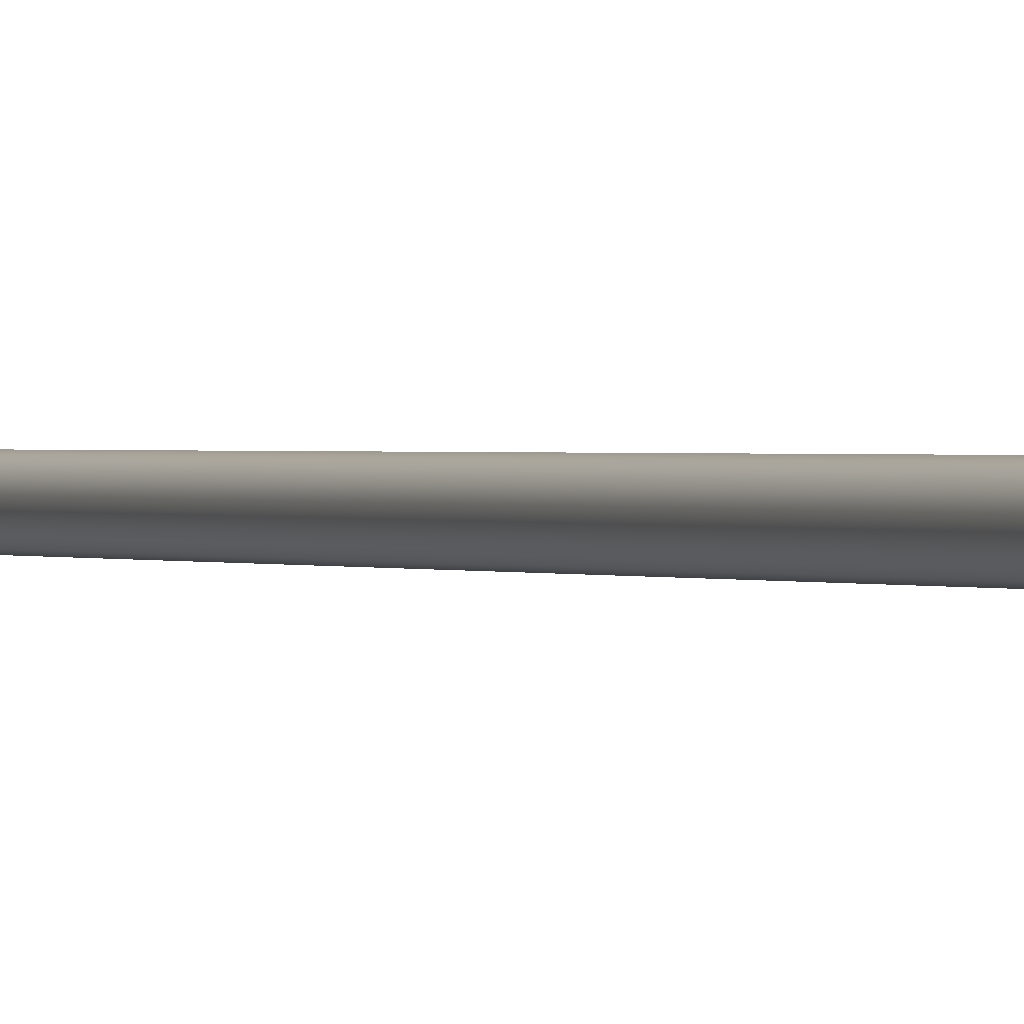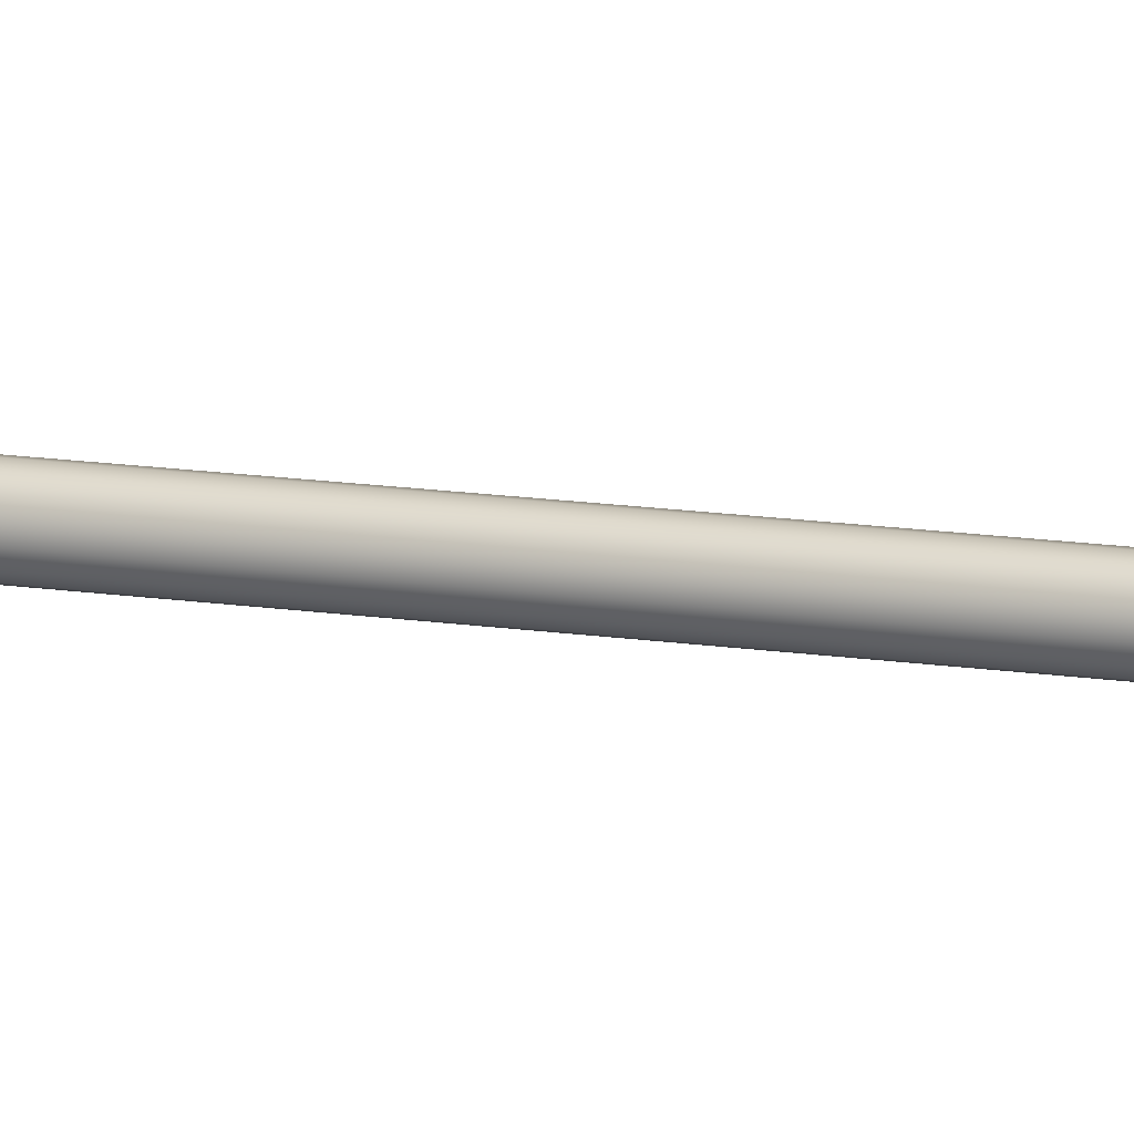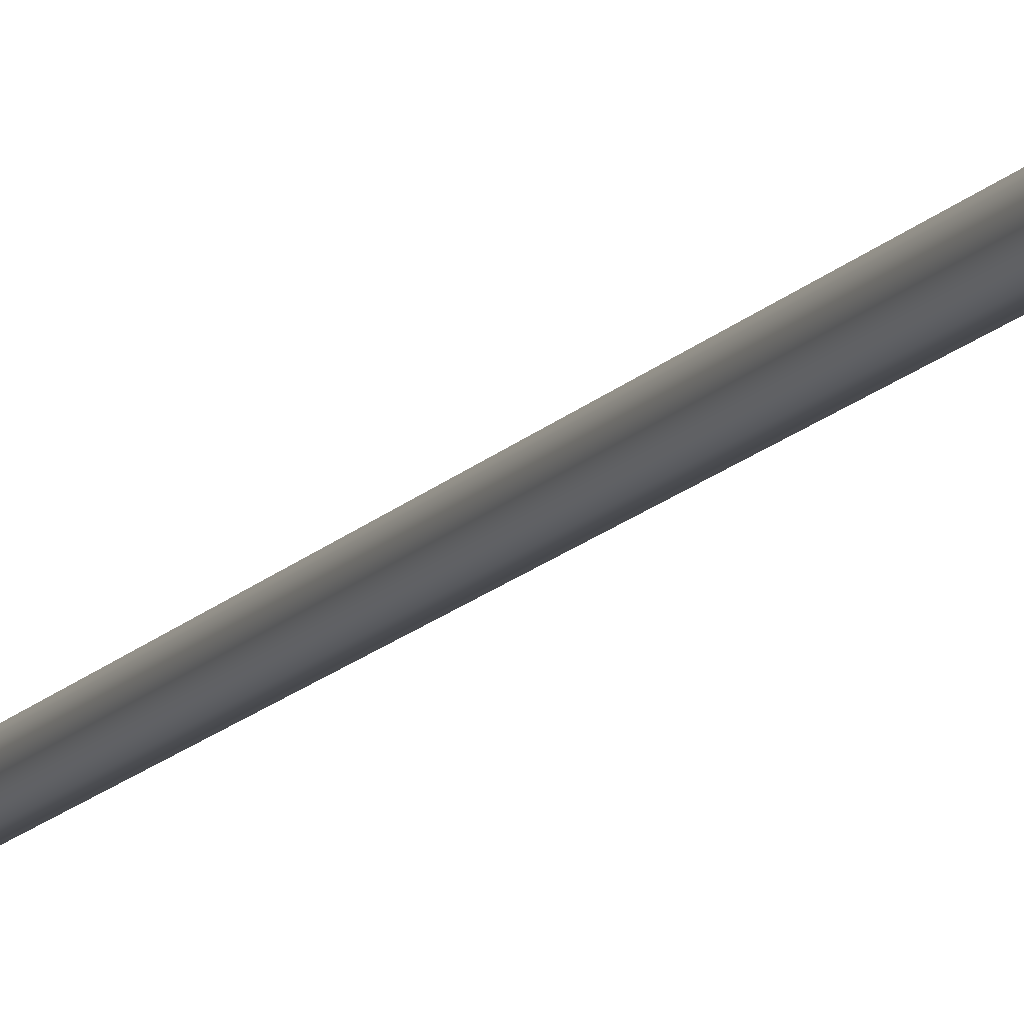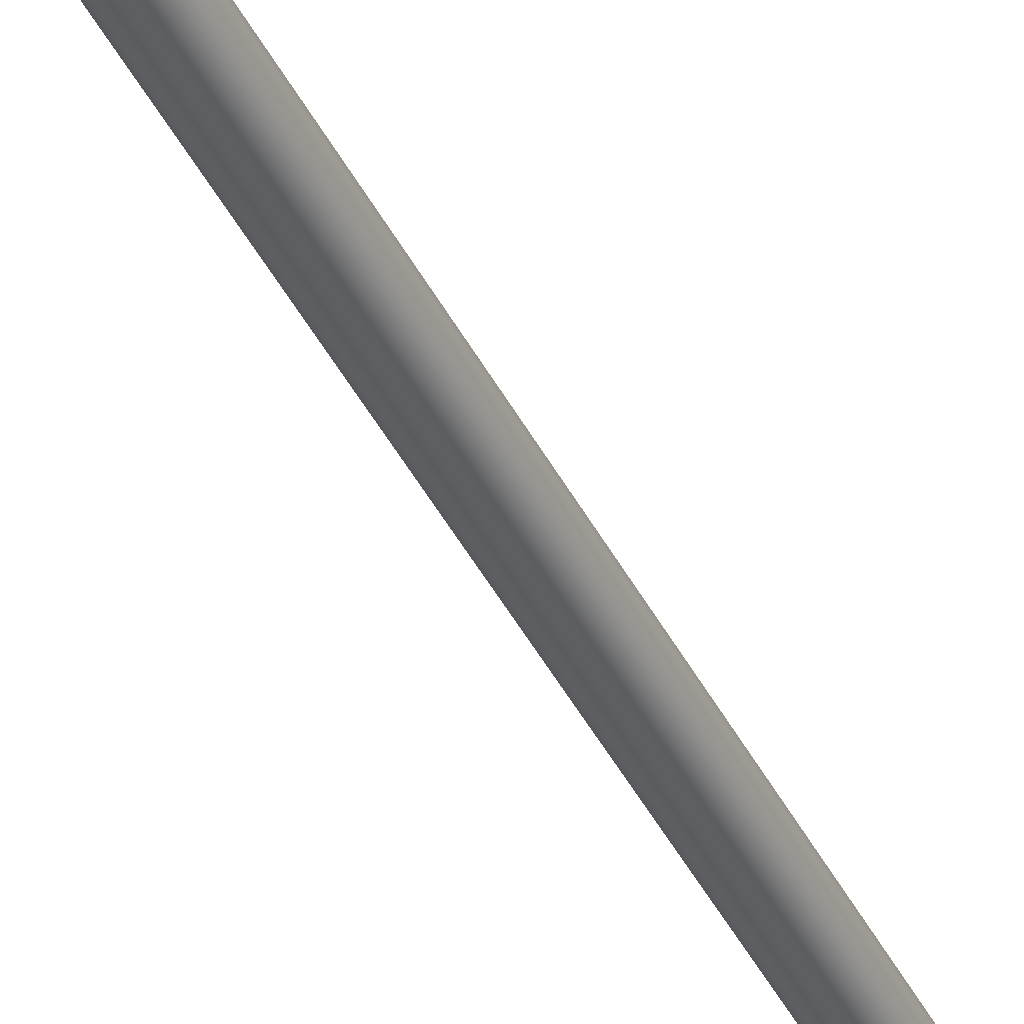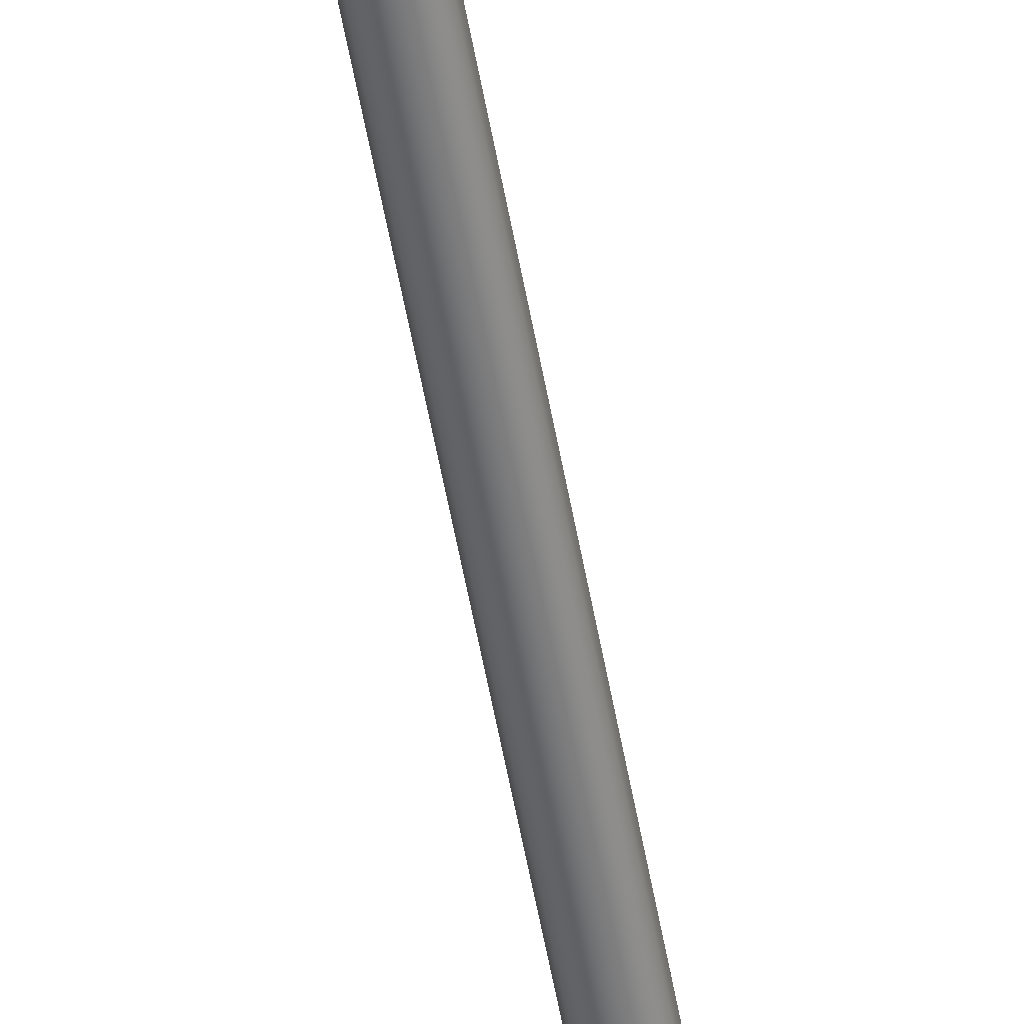
<metadata>
{"format":"obj","ext":"obj","renderer":"f3d","projection":"perspective","resolution":1024,"background":"white","views":[{"elev":0.4,"azim":-19.9,"up":"+Z"},{"elev":12.0,"azim":-68.1,"up":"+Z"},{"elev":-13.6,"azim":156.1,"up":"+Z"},{"elev":-40.4,"azim":24.2,"up":"+Z"},{"elev":-56.3,"azim":10.2,"up":"+Z"}]}
</metadata>
<code>
v 0.3669 0 -0.1633
v 0.2687 0 -0.2985
v 0.1241 0 -0.382
v -0.04198 0 -0.3994
v -0.2008 0 -0.3478
v -0.3249 0 -0.2361
v -0.3928 0 -0.0835
v -0.3928 0 0.0835
v -0.3249 0 0.2361
v -0.2008 0 0.3478
v -0.04198 0 0.3994
v 0.1241 0 0.382
v 0.2687 0 0.2985
v 0.3669 0 0.1633
v 0.4016 0 0
v 0.06614 6.931 -0.02783
v 0.04942 6.931 -0.05084
v 0.02478 6.931 -0.06507
v -0.003511 6.931 -0.06804
v -0.03057 6.931 -0.05925
v -0.05171 6.931 -0.04021
v -0.06328 6.931 -0.01422
v -0.06328 6.931 0.01422
v -0.05171 6.931 0.04021
v -0.03057 6.931 0.05925
v -0.003511 6.931 0.06804
v 0.02478 6.931 0.06507
v 0.04942 6.931 0.05084
v 0.06614 6.931 0.02783
v 0.07206 6.931 0
v 0 0 0
v 0 6.931 0
v 0.02478 0.1313 0.06507
v -0.003511 0.1313 0.06804
v -0.03057 0.1313 0.05925
v -0.05171 0.1313 0.04021
v -0.06328 0.1313 0.01422
v -0.06328 0.1313 -0.01422
v -0.05171 0.1313 -0.04021
v -0.03057 0.1313 -0.05925
v -0.003511 0.1313 -0.06804
v 0.02478 0.1313 -0.06507
v 0.04942 0.1313 -0.05084
v 0.06614 0.1313 -0.02783
v 0.07206 0.1313 0
v 0.06614 0.1313 0.02783
v 0.04942 0.1313 0.05084
v 0.1234 0.055 0.3797
v 0.1216 0.05876 0.3739
v 0.1241 0.04832 0.382
v -0.0417 0.05499 0.397
v -0.04198 0.04832 0.3994
v -0.041 0.05875 0.391
v -0.1996 0.05499 0.3457
v -0.2008 0.04832 0.3478
v -0.1965 0.05874 0.3405
v -0.323 0.05499 0.2347
v -0.3249 0.04832 0.2361
v -0.318 0.05874 0.2311
v -0.3905 0.05499 0.08301
v -0.3928 0.04832 0.0835
v -0.3845 0.05874 0.08175
v -0.3905 0.05499 -0.08301
v -0.3928 0.04832 -0.0835
v -0.3845 0.05874 -0.08175
v -0.323 0.05499 -0.2347
v -0.3249 0.04832 -0.2361
v -0.318 0.05874 -0.2311
v -0.1996 0.05499 -0.3457
v -0.2008 0.04832 -0.3478
v -0.1965 0.05874 -0.3405
v -0.0417 0.05499 -0.397
v -0.04198 0.04832 -0.3994
v -0.041 0.05875 -0.391
v 0.1234 0.055 -0.3797
v 0.1241 0.04832 -0.382
v 0.1216 0.05876 -0.3739
v 0.2671 0.055 -0.2967
v 0.2687 0.04833 -0.2985
v 0.2631 0.05877 -0.2921
v 0.3647 0.055 -0.1624
v 0.3669 0.04834 -0.1633
v 0.3592 0.05877 -0.1599
v 0.3992 0.055 0
v 0.4016 0.04834 0
v 0.3931 0.05877 0
v 0.3647 0.055 0.1624
v 0.3669 0.04834 0.1633
v 0.3592 0.05877 0.1599
v 0.2671 0.055 0.2967
v 0.2687 0.04833 0.2985
v 0.2631 0.05877 0.2921
v -0.07257 0.1392 -0.05517
v -0.04356 0.1392 -0.08128
v -0.006448 0.1392 -0.09334
v 0.03236 0.1392 -0.08926
v 0.06616 0.1392 -0.06975
v 0.0891 0.1392 -0.03817
v 0.09722 0.1392 0
v 0.0891 0.1392 0.03817
v 0.06616 0.1392 0.06975
v 0.03236 0.1392 0.08926
v -0.006448 0.1392 0.09334
v -0.04356 0.1392 0.08128
v -0.07257 0.1392 0.05517
v -0.08844 0.1392 0.01951
v -0.08844 0.1392 -0.01951
v -0.07257 0.179 -0.05517
v -0.04356 0.179 -0.08128
v -0.006448 0.179 -0.09334
v 0.03236 0.179 -0.08926
v 0.06616 0.179 -0.06975
v 0.0891 0.179 -0.03817
v 0.09722 0.179 0
v 0.0891 0.179 0.03817
v 0.06616 0.179 0.06975
v 0.03236 0.179 0.08926
v -0.006448 0.179 0.09334
v -0.04356 0.179 0.08128
v -0.07257 0.179 0.05517
v -0.08844 0.179 0.01951
v -0.08844 0.179 -0.01951
v -0.05171 0.1912 -0.04021
v -0.03057 0.1912 -0.05925
v -0.003511 0.1912 -0.06804
v 0.02478 0.1912 -0.06507
v 0.04942 0.1912 -0.05084
v 0.06614 0.1912 -0.02783
v 0.07206 0.1912 0
v 0.06614 0.1912 0.02783
v 0.04942 0.1912 0.05084
v 0.02478 0.1912 0.06507
v -0.003511 0.1912 0.06804
v -0.03057 0.1912 0.05925
v -0.05171 0.1912 0.04021
v -0.06328 0.1912 0.01422
v -0.06328 0.1912 -0.01422
v -0.03057 6.126 -0.05925
v -0.003511 6.126 -0.06804
v 0.02478 6.126 -0.06507
v 0.04942 6.126 -0.05084
v 0.06614 6.126 -0.02783
v 0.07206 6.126 0
v 0.06614 6.126 0.02783
v 0.04942 6.126 0.05084
v 0.02478 6.126 0.06507
v -0.003511 6.126 0.06804
v -0.03057 6.126 0.05925
v -0.05171 6.126 0.04021
v -0.06328 6.126 0.01422
v -0.06328 6.126 -0.01422
v -0.05171 6.126 -0.04021
v -0.05171 6.05 -0.04021
v -0.03057 6.05 -0.05925
v -0.003511 6.05 -0.06804
v 0.02478 6.05 -0.06507
v 0.04942 6.05 -0.05084
v 0.06614 6.05 -0.02783
v 0.07206 6.05 0
v 0.06614 6.05 0.02783
v 0.04942 6.05 0.05084
v 0.02478 6.05 0.06507
v -0.003511 6.05 0.06804
v -0.03057 6.05 0.05925
v -0.05171 6.05 0.04021
v -0.06328 6.05 0.01422
v -0.06328 6.05 -0.01422
v -0.0508 6.109 -0.09354
v -0.008082 6.109 -0.1074
v 0.03658 6.109 -0.1027
v 0.07548 6.109 -0.08027
v 0.1019 6.109 -0.04393
v 0.1112 6.109 0
v 0.1019 6.109 0.04393
v 0.07548 6.109 0.08027
v 0.03658 6.109 0.1027
v -0.008082 6.109 0.1074
v -0.0508 6.109 0.09354
v -0.08417 6.109 0.06349
v -0.1024 6.109 0.02246
v -0.1024 6.109 -0.02246
v -0.08417 6.109 -0.06349
v -0.0508 6.066 -0.09354
v -0.008082 6.066 -0.1074
v 0.03658 6.066 -0.1027
v 0.07548 6.066 -0.08027
v 0.1019 6.066 -0.04393
v 0.1112 6.066 0
v 0.1019 6.066 0.04393
v 0.07548 6.066 0.08027
v 0.03658 6.066 0.1027
v -0.008082 6.066 0.1074
v -0.0508 6.066 0.09354
v -0.08417 6.066 0.06349
v -0.1024 6.066 0.02246
v -0.1024 6.066 -0.02246
v -0.08417 6.066 -0.06349
f 2 1 31
f 3 2 31
f 4 3 31
f 5 4 31
f 6 5 31
f 7 6 31
f 8 7 31
f 9 8 31
f 10 9 31
f 11 10 31
f 12 11 31
f 13 12 31
f 14 13 31
f 15 14 31
f 1 15 31
f 16 17 32
f 17 18 32
f 18 19 32
f 19 20 32
f 20 21 32
f 21 22 32
f 22 23 32
f 23 24 32
f 24 25 32
f 25 26 32
f 26 27 32
f 27 28 32
f 28 29 32
f 29 30 32
f 30 16 32
f 34 33 102 103
f 35 34 103 104
f 36 35 104 105
f 37 36 105 106
f 38 37 106 107
f 39 38 107 93
f 40 39 93 94
f 41 40 94 95
f 42 41 95 96
f 43 42 96 97
f 44 43 97 98
f 45 44 98 99
f 46 45 99 100
f 47 46 100 101
f 33 47 101 102
f 49 48 90 92
f 48 50 91 90
f 50 48 51 52
f 48 49 53 51
f 52 51 54 55
f 51 53 56 54
f 55 54 57 58
f 54 56 59 57
f 58 57 60 61
f 57 59 62 60
f 61 60 63 64
f 60 62 65 63
f 64 63 66 67
f 63 65 68 66
f 67 66 69 70
f 66 68 71 69
f 70 69 72 73
f 69 71 74 72
f 73 72 75 76
f 72 74 77 75
f 76 75 78 79
f 75 77 80 78
f 79 78 81 82
f 78 80 83 81
f 82 81 84 85
f 81 83 86 84
f 85 84 87 88
f 84 86 89 87
f 88 87 90 91
f 87 89 92 90
f 1 2 79 82
f 2 3 76 79
f 3 4 73 76
f 4 5 70 73
f 5 6 67 70
f 6 7 64 67
f 7 8 61 64
f 8 9 58 61
f 9 10 55 58
f 10 11 52 55
f 11 12 50 52
f 12 13 91 50
f 13 14 88 91
f 14 15 85 88
f 15 1 82 85
f 53 49 33 34
f 56 53 34 35
f 59 56 35 36
f 62 59 36 37
f 65 62 37 38
f 68 65 38 39
f 71 68 39 40
f 74 71 40 41
f 77 74 41 42
f 80 77 42 43
f 83 80 43 44
f 86 83 44 45
f 89 86 45 46
f 92 89 46 47
f 49 92 47 33
f 94 93 108 109
f 95 94 109 110
f 96 95 110 111
f 97 96 111 112
f 98 97 112 113
f 99 98 113 114
f 100 99 114 115
f 101 100 115 116
f 102 101 116 117
f 103 102 117 118
f 104 103 118 119
f 105 104 119 120
f 106 105 120 121
f 107 106 121 122
f 93 107 122 108
f 109 108 123 124
f 110 109 124 125
f 111 110 125 126
f 112 111 126 127
f 113 112 127 128
f 114 113 128 129
f 115 114 129 130
f 116 115 130 131
f 117 116 131 132
f 118 117 132 133
f 119 118 133 134
f 120 119 134 135
f 121 120 135 136
f 122 121 136 137
f 108 122 137 123
f 124 123 153 154
f 125 124 154 155
f 126 125 155 156
f 127 126 156 157
f 128 127 157 158
f 129 128 158 159
f 130 129 159 160
f 131 130 160 161
f 132 131 161 162
f 133 132 162 163
f 134 133 163 164
f 135 134 164 165
f 136 135 165 166
f 137 136 166 167
f 123 137 167 153
f 139 138 20 19
f 140 139 19 18
f 141 140 18 17
f 142 141 17 16
f 143 142 16 30
f 144 143 30 29
f 145 144 29 28
f 146 145 28 27
f 147 146 27 26
f 148 147 26 25
f 149 148 25 24
f 150 149 24 23
f 151 150 23 22
f 152 151 22 21
f 138 152 21 20
f 154 153 197 183
f 155 154 183 184
f 156 155 184 185
f 157 156 185 186
f 158 157 186 187
f 159 158 187 188
f 160 159 188 189
f 161 160 189 190
f 162 161 190 191
f 163 162 191 192
f 164 163 192 193
f 165 164 193 194
f 166 165 194 195
f 167 166 195 196
f 153 167 196 197
f 169 168 138 139
f 170 169 139 140
f 171 170 140 141
f 172 171 141 142
f 173 172 142 143
f 174 173 143 144
f 175 174 144 145
f 176 175 145 146
f 177 176 146 147
f 178 177 147 148
f 179 178 148 149
f 180 179 149 150
f 181 180 150 151
f 182 181 151 152
f 168 182 152 138
f 184 183 168 169
f 185 184 169 170
f 186 185 170 171
f 187 186 171 172
f 188 187 172 173
f 189 188 173 174
f 190 189 174 175
f 191 190 175 176
f 192 191 176 177
f 193 192 177 178
f 194 193 178 179
f 195 194 179 180
f 196 195 180 181
f 197 196 181 182
f 183 197 182 168

</code>
